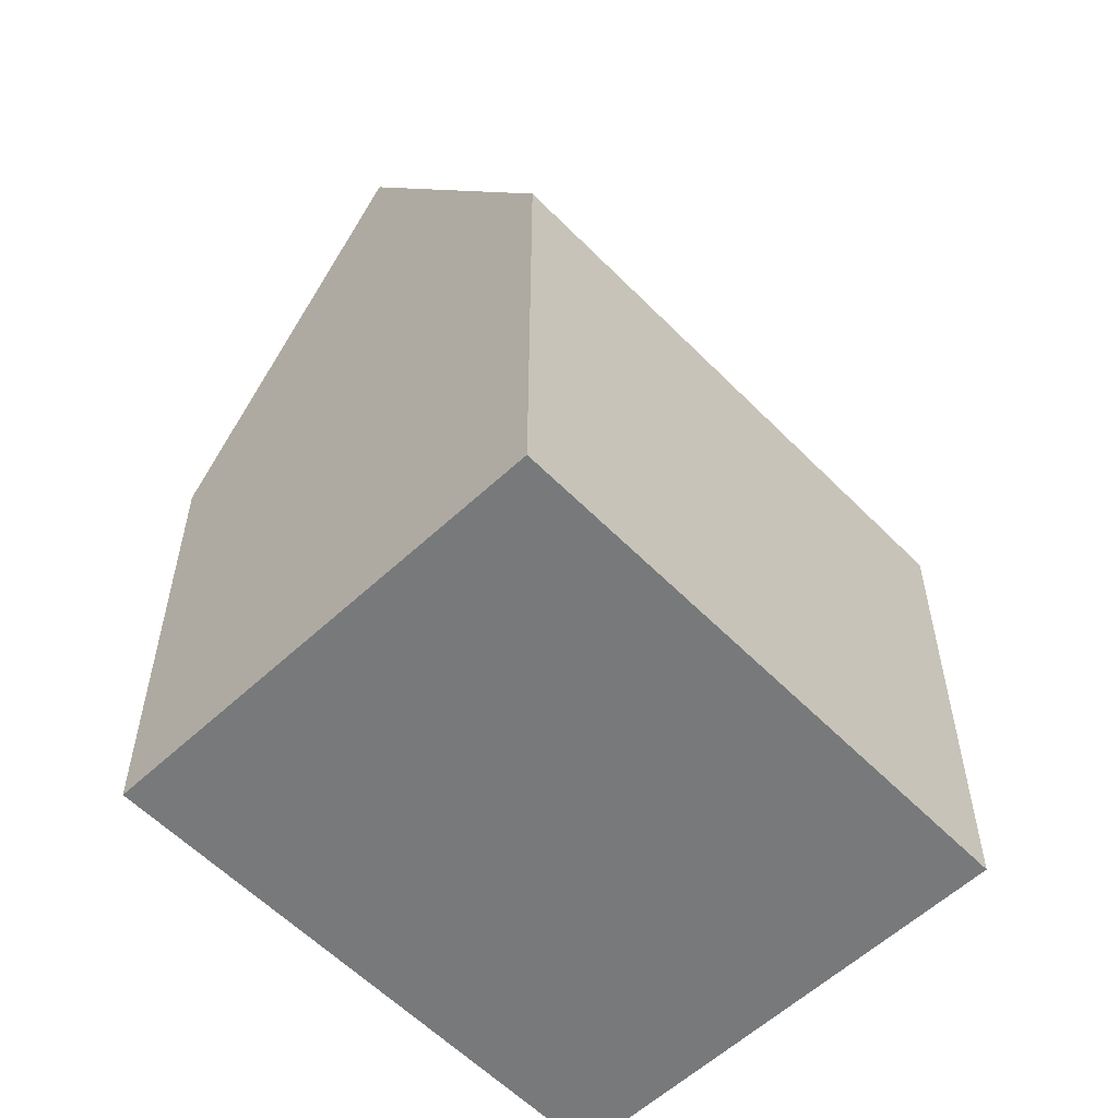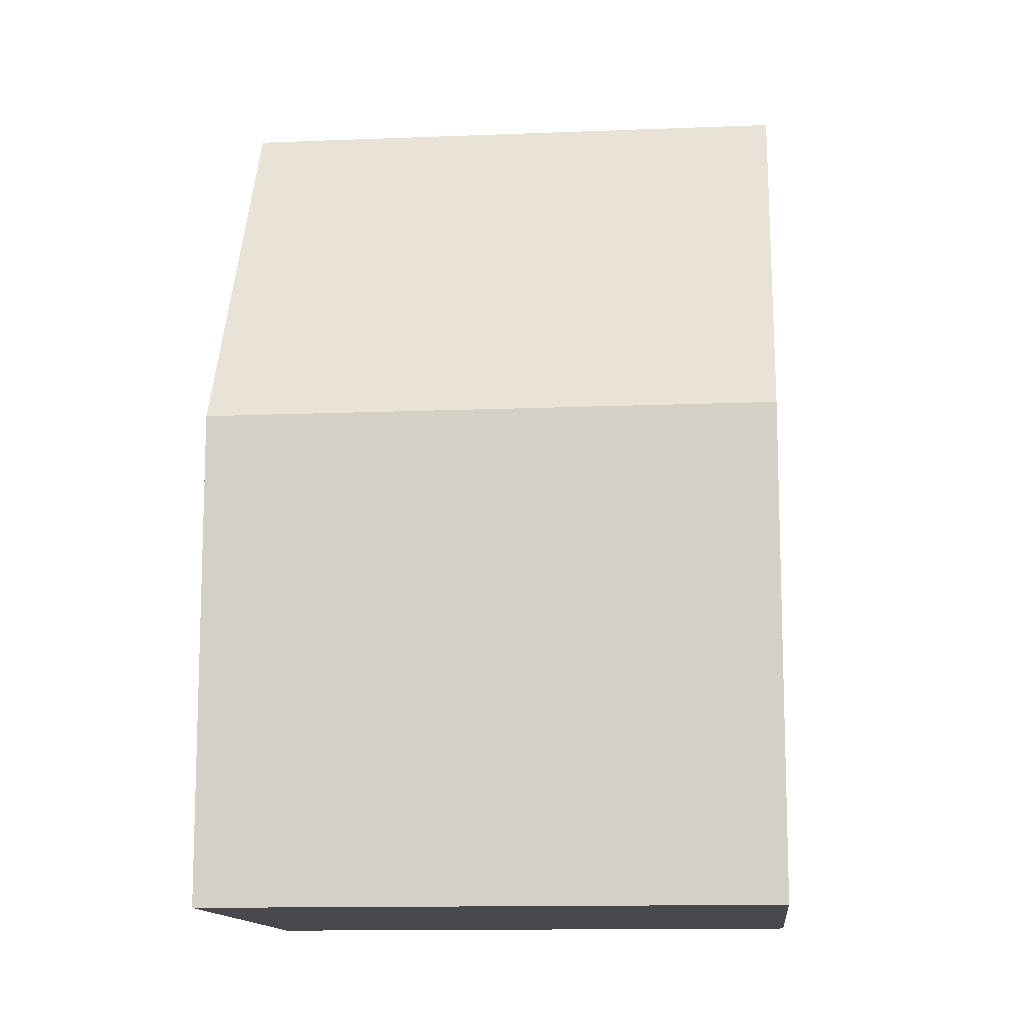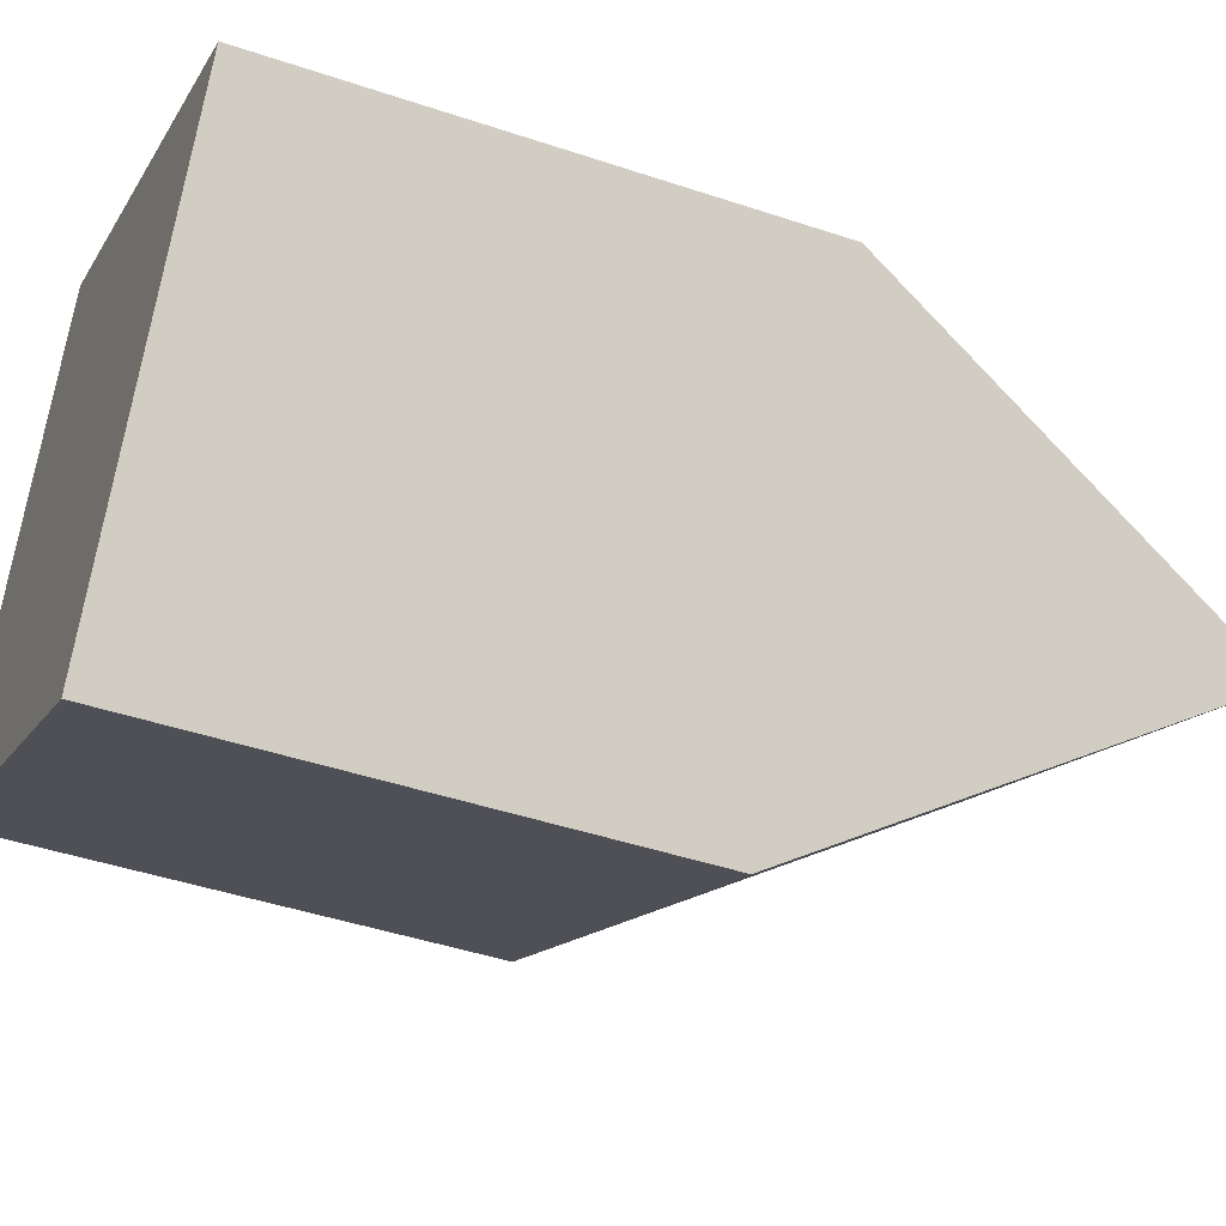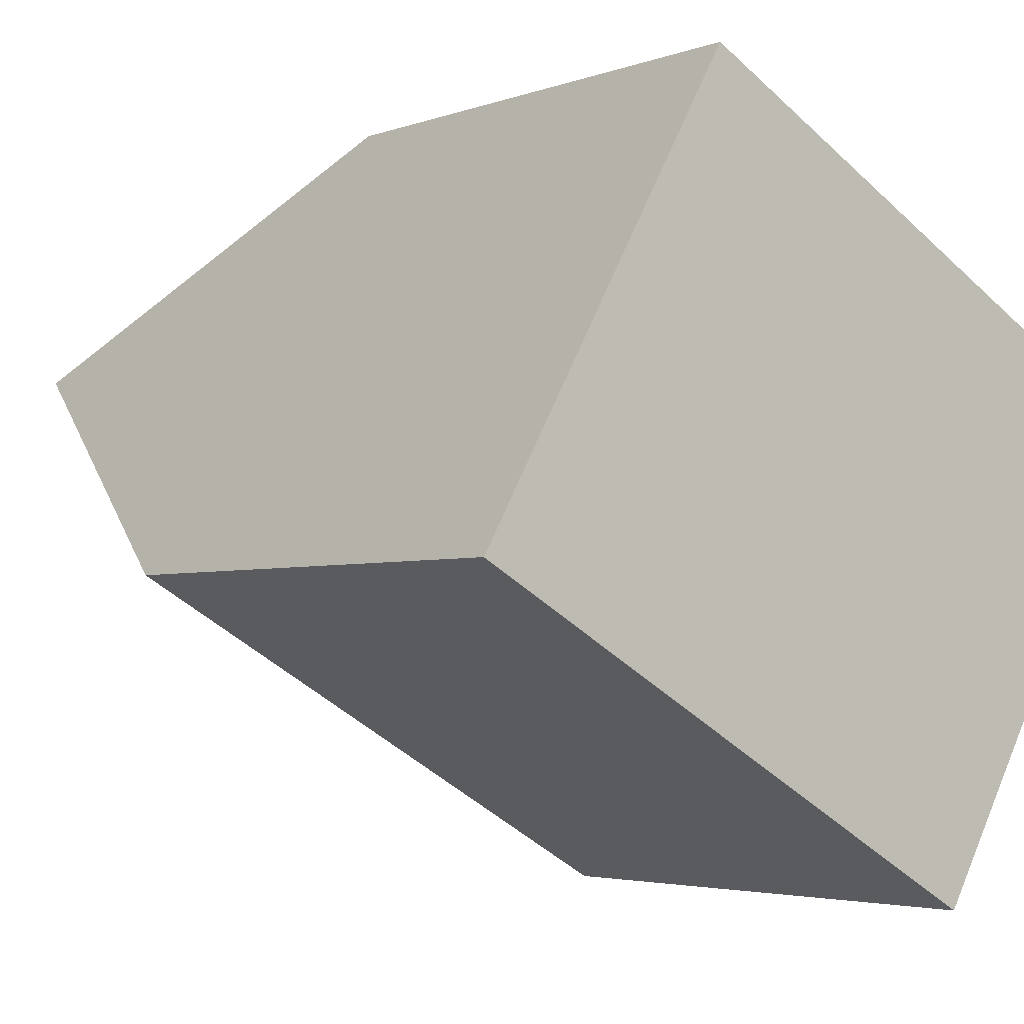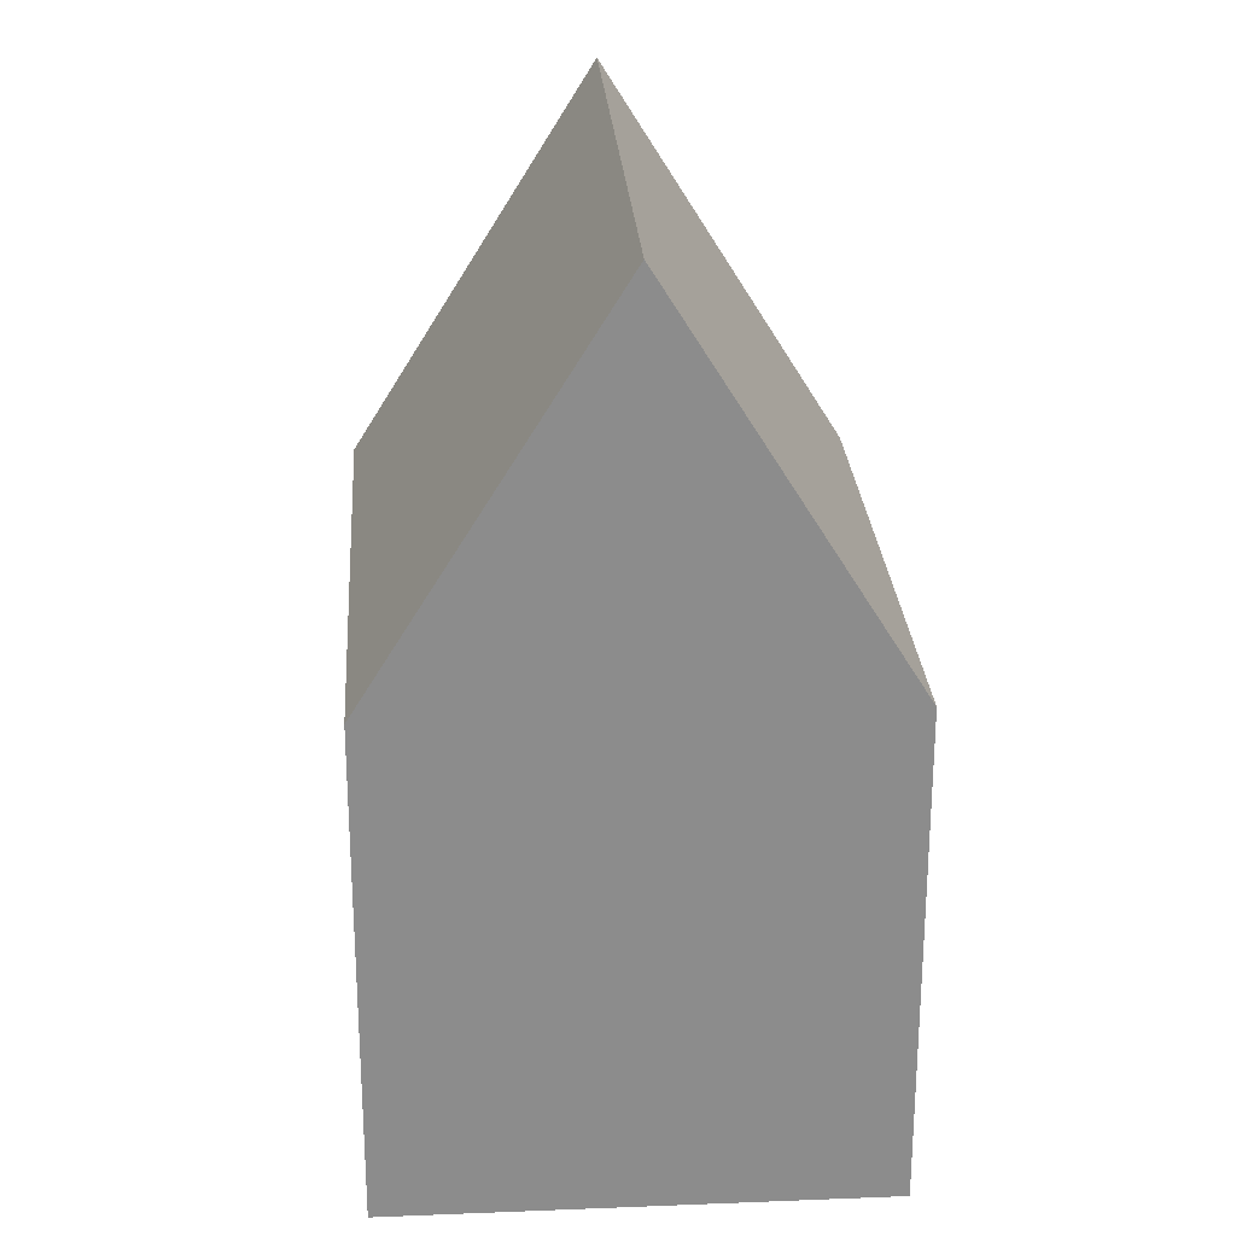
<metadata>
{"format":"obj","ext":"obj","renderer":"f3d","projection":"perspective","resolution":1024,"background":"white","views":[{"elev":-57.7,"azim":163.5,"up":"+Y"},{"elev":-12.6,"azim":-144.8,"up":"+Y"},{"elev":-44.1,"azim":68.5,"up":"+Z"},{"elev":-3.3,"azim":-37.8,"up":"+Z"},{"elev":26.1,"azim":-64.1,"up":"+Y"}]}
</metadata>
<code>
v  2.683 19.93 4.736
v  5.331 11.14 -3.059
v  0 11.15 6.826e-16
v  13.96 19.93 -1.729
v  7.294 11.14 -4.185
v  9.839 11.14 -5.645
v  11.74 12.67 -5.645
v  11.28 11.14 -6.47
v  10.67 11.14 6.434
v  5.367 11.14 9.476
v  12.39 11.14 5.448
v  16.65 11.14 3.011
v  11.28 3.962e-16 -6.47
v  5.331 1.873e-16 -3.059
v  0 0 0
v  9.839 3.457e-16 -5.645
v  7.294 2.563e-16 -4.185
v  5.367 -5.802e-16 9.476
v  2.683 -2.9e-16 4.736
v  16.65 -1.844e-16 3.011
v  10.67 -3.94e-16 6.434
v  12.39 -3.336e-16 5.448
v  13.96 1.059e-16 -1.729
v  11.74 3.457e-16 -5.645
g defaultobject
f 1 2 3
f 2 1 4
f 2 4 5
f 5 4 6
f 6 4 7
f 6 7 8
f 9 1 10
f 1 9 4
f 4 9 11
f 4 11 12
f 13 6 8
f 6 13 5
f 5 13 2
f 2 13 3
f 3 13 14
f 3 14 15
f 14 13 16
f 14 16 17
f 3 10 1
f 10 3 15
f 10 15 18
f 18 15 19
f 18 9 10
f 9 18 11
f 11 18 12
f 12 18 20
f 20 18 21
f 20 21 22
f 12 7 4
f 7 12 20
f 7 20 8
f 8 20 23
f 8 23 24
f 8 24 13
f 14 19 15
f 19 14 18
f 18 14 21
f 21 14 17
f 21 17 22
f 22 17 16
f 22 16 20
f 20 16 23
f 23 16 24
f 24 16 13

</code>
